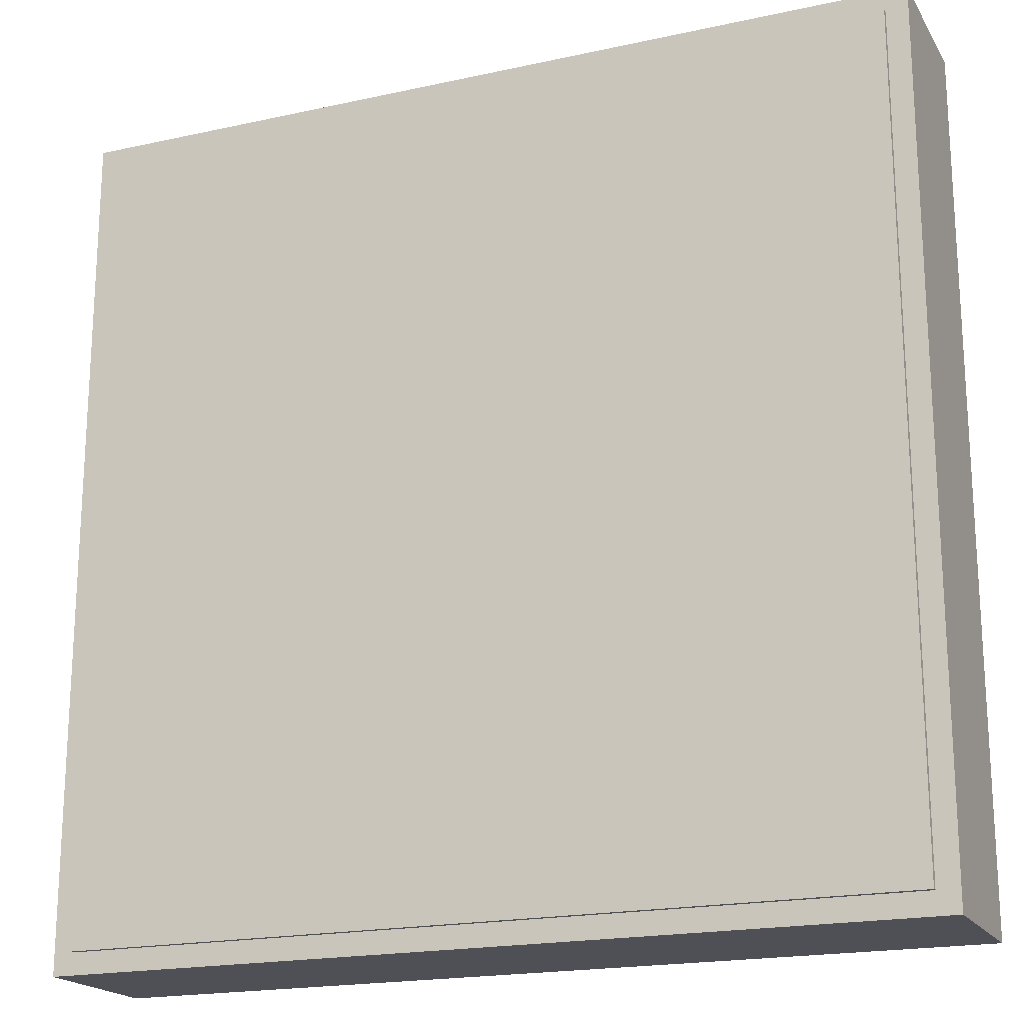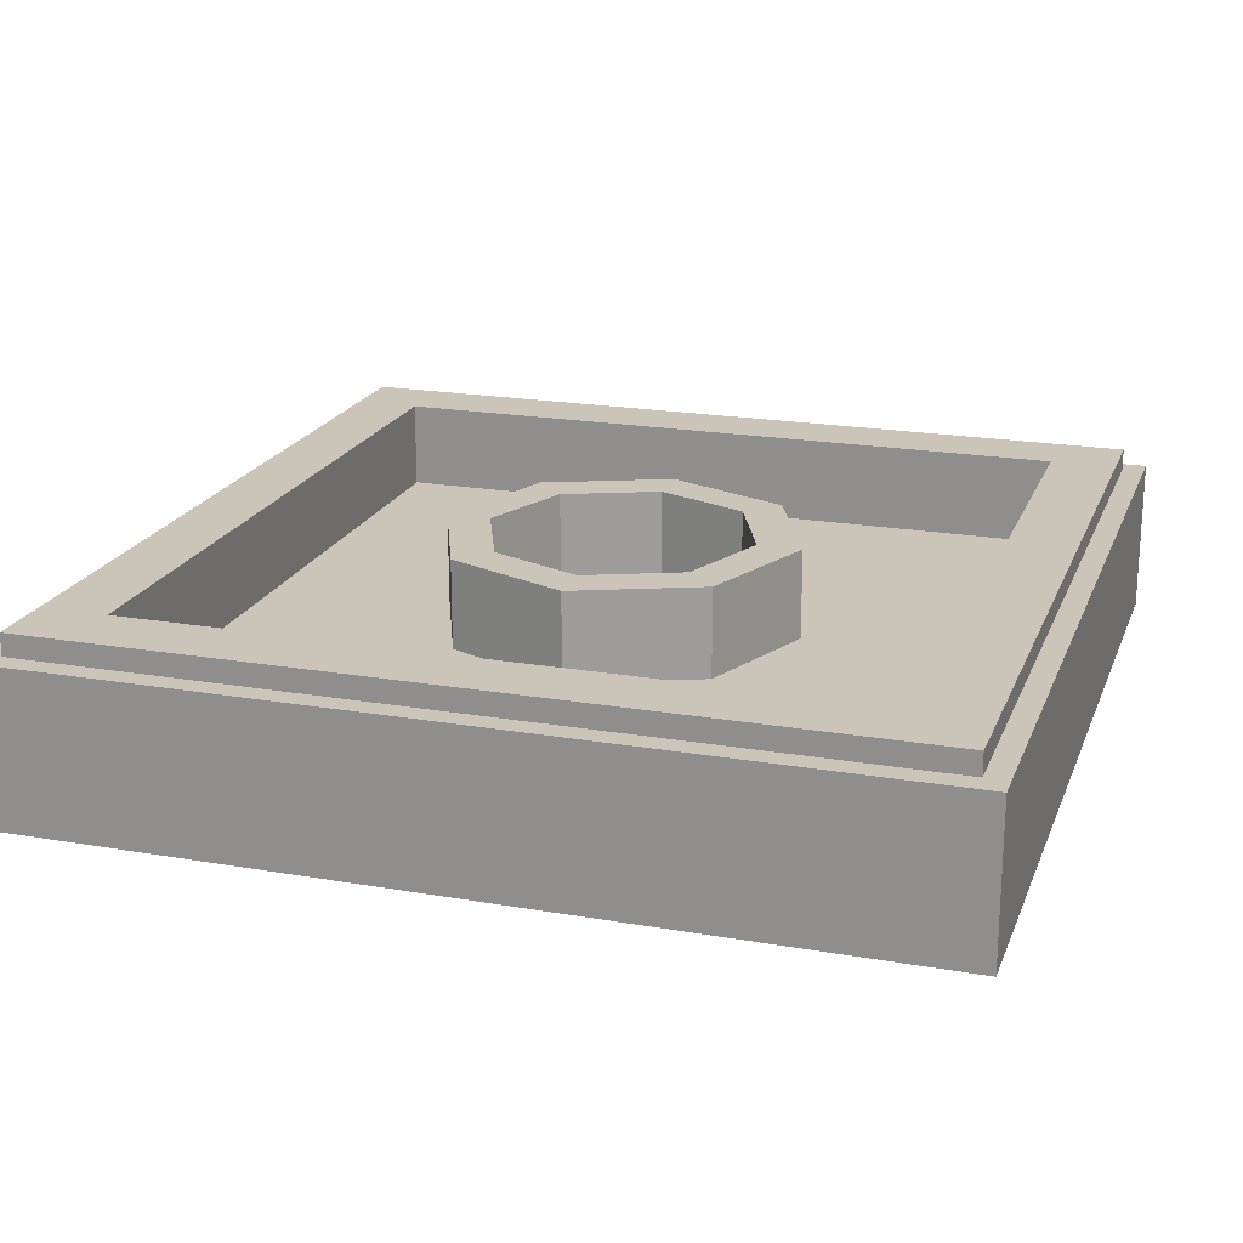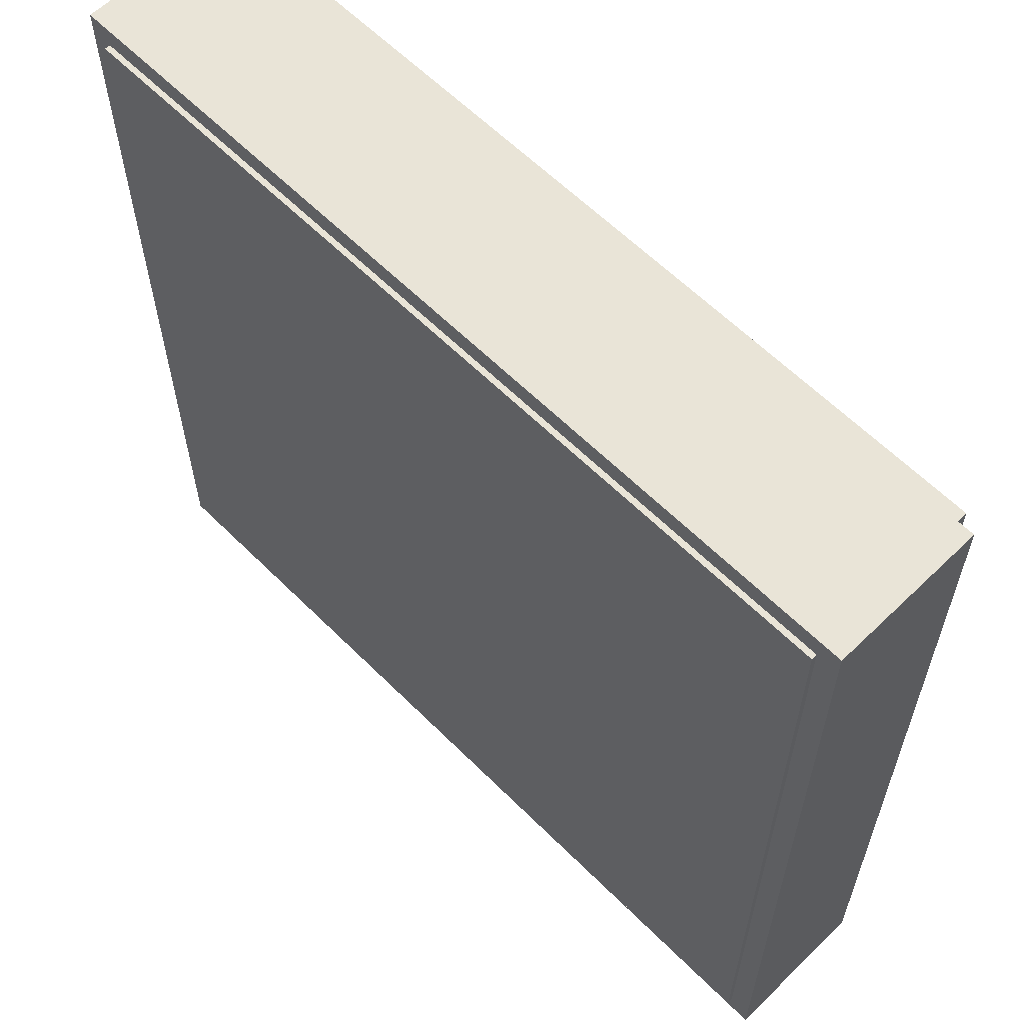
<metadata>
{"format":"obj","ext":"obj","renderer":"f3d","projection":"perspective","resolution":1024,"background":"white","views":[{"elev":-19.3,"azim":22.5,"up":"+Z"},{"elev":20.3,"azim":107.6,"up":"+Y"},{"elev":60.9,"azim":45.4,"up":"+Z"}]}
</metadata>
<code>
v -1 0.35 1
v -1 0 1
v 1 0 1
v 1 0.35 1
v -1 0.35 -1
v -1 0 -1
v -1 0 1
v -1 0.35 1
v 1 0.35 -1
v 1 0 -1
v -1 0 -1
v -1 0.35 -1
v 1 0.35 1
v 1 0 1
v 1 0 -1
v 1 0.35 -1
v -0.95 0.4 0.95
v -0.95 0.35 0.95
v 0.95 0.35 0.95
v 0.95 0.4 0.95
v -0.95 0.4 -0.95
v -0.95 0.35 -0.95
v -0.95 0.35 0.95
v -0.95 0.4 0.95
v 0.95 0.4 -0.95
v 0.95 0.35 -0.95
v -0.95 0.35 -0.95
v -0.95 0.4 -0.95
v 0.95 0.4 0.95
v 0.95 0.35 0.95
v 0.95 0.35 -0.95
v 0.95 0.4 -0.95
v -0.8 0.4 0.8
v -0.8 0.2 0.8
v 0.8 0.2 0.8
v 0.8 0.4 0.8
v -0.8 0.4 -0.8
v -0.8 0.2 -0.8
v -0.8 0.2 0.8
v -0.8 0.4 0.8
v 0.8 0.4 -0.8
v 0.8 0.2 -0.8
v -0.8 0.2 -0.8
v -0.8 0.4 -0.8
v 0.8 0.4 0.8
v 0.8 0.2 0.8
v 0.8 0.2 -0.8
v 0.8 0.4 -0.8
v 0.2121 0.4 0.2121
v 0.3 0.4 0
v 0.3 0.2 0
v 0.2121 0.2 0.2121
v 0 0.4 0.3
v 0.2121 0.4 0.2121
v 0.2121 0.2 0.2121
v 0 0.2 0.3
v -0.2121 0.4 0.2121
v 0 0.4 0.3
v 0 0.2 0.3
v -0.2121 0.2 0.2121
v -0.3 0.4 0
v -0.2121 0.4 0.2121
v -0.2121 0.2 0.2121
v -0.3 0.2 0
v -0.2121 0.4 -0.2121
v -0.3 0.4 0
v -0.3 0.2 0
v -0.2121 0.2 -0.2121
v 0 0.4 -0.3
v -0.2121 0.4 -0.2121
v -0.2121 0.2 -0.2121
v 0 0.2 -0.3
v 0.2121 0.4 -0.2121
v 0 0.4 -0.3
v 0 0.2 -0.3
v 0.2121 0.2 -0.2121
v 0.3 0.4 0
v 0.2121 0.4 -0.2121
v 0.2121 0.2 -0.2121
v 0.3 0.2 0
v 0.2828 0.4 0.2828
v 0.4 0.4 0
v 0.4 0.2 0
v 0.2828 0.2 0.2828
v 0 0.4 0.4
v 0.2828 0.4 0.2828
v 0.2828 0.2 0.2828
v 0 0.2 0.4
v -0.2828 0.4 0.2828
v 0 0.4 0.4
v 0 0.2 0.4
v -0.2828 0.2 0.2828
v -0.4 0.4 0
v -0.2828 0.4 0.2828
v -0.2828 0.2 0.2828
v -0.4 0.2 0
v -0.2828 0.4 -0.2828
v -0.4 0.4 0
v -0.4 0.2 0
v -0.2828 0.2 -0.2828
v 0 0.4 -0.4
v -0.2828 0.4 -0.2828
v -0.2828 0.2 -0.2828
v 0 0.2 -0.4
v 0.2828 0.4 -0.2828
v 0 0.4 -0.4
v 0 0.2 -0.4
v 0.2828 0.2 -0.2828
v 0.4 0.4 0
v 0.2828 0.4 -0.2828
v 0.2828 0.2 -0.2828
v 0.4 0.2 0
v 0.4 0.4 0
v 0.2828 0.4 0.2828
v 0.2121 0.4 0.2121
v 0.3 0.4 0
v 0.2828 0.4 0.2828
v 0 0.4 0.4
v 0 0.4 0.3
v 0.2121 0.4 0.2121
v 0 0.4 0.4
v -0.2828 0.4 0.2828
v -0.2121 0.4 0.2121
v 0 0.4 0.3
v -0.2828 0.4 0.2828
v -0.4 0.4 0
v -0.3 0.4 0
v -0.2121 0.4 0.2121
v -0.4 0.4 0
v -0.2828 0.4 -0.2828
v -0.2121 0.4 -0.2121
v -0.3 0.4 0
v -0.2828 0.4 -0.2828
v 0 0.4 -0.4
v 0 0.4 -0.3
v -0.2121 0.4 -0.2121
v 0 0.4 -0.4
v 0.2828 0.4 -0.2828
v 0.2121 0.4 -0.2121
v 0 0.4 -0.3
v 0.2828 0.4 -0.2828
v 0.4 0.4 0
v 0.3 0.4 0
v 0.2121 0.4 -0.2121
v 0 0.2 0
v 0.3 0.2 0
v 0.2121 0.2 0.2121
v 0 0.2 0
v 0.2121 0.2 0.2121
v 0 0.2 0.3
v 0 0.2 0
v 0 0.2 0.3
v -0.2121 0.2 0.2121
v 0 0.2 0
v -0.2121 0.2 0.2121
v -0.3 0.2 0
v 0 0.2 0
v -0.3 0.2 0
v -0.2121 0.2 -0.2121
v 0 0.2 0
v -0.2121 0.2 -0.2121
v 0 0.2 -0.3
v 0 0.2 0
v 0 0.2 -0.3
v 0.2121 0.2 -0.2121
v 0 0.2 0
v 0.2121 0.2 -0.2121
v 0.3 0.2 0
v 0.4 0.2 0.4
v 0.2828 0.2 0.2828
v 0.4 0.2 0
v 0.4 0.2 0.4
v 0 0.2 0.4
v 0.2828 0.2 0.2828
v -0.4 0.2 0.4
v -0.2828 0.2 0.2828
v 0 0.2 0.4
v -0.4 0.2 0.4
v -0.4 0.2 0
v -0.2828 0.2 0.2828
v -0.4 0.2 -0.4
v -0.2828 0.2 -0.2828
v -0.4 0.2 0
v -0.4 0.2 -0.4
v 0 0.2 -0.4
v -0.2828 0.2 -0.2828
v 0.4 0.2 -0.4
v 0.2828 0.2 -0.2828
v 0 0.2 -0.4
v 0.4 0.2 -0.4
v 0.4 0.2 0
v 0.2828 0.2 -0.2828
v -0.95 0.35 -0.95
v 0.95 0.35 -0.95
v 1 0.35 -1
v -1 0.35 -1
v 1 0.35 -1
v 0.95 0.35 -0.95
v 0.95 0.35 0.95
v 1 0.35 1
v 1 0.35 1
v 0.95 0.35 0.95
v -0.95 0.35 0.95
v -1 0.35 1
v -1 0.35 1
v -0.95 0.35 0.95
v -0.95 0.35 -0.95
v -1 0.35 -1
v -0.8 0.4 -0.8
v 0.8 0.4 -0.8
v 0.95 0.4 -0.95
v -0.95 0.4 -0.95
v 0.95 0.4 -0.95
v 0.8 0.4 -0.8
v 0.8 0.4 0.8
v 0.95 0.4 0.95
v 0.95 0.4 0.95
v 0.8 0.4 0.8
v -0.8 0.4 0.8
v -0.95 0.4 0.95
v -0.95 0.4 0.95
v -0.8 0.4 0.8
v -0.8 0.4 -0.8
v -0.95 0.4 -0.95
v -0.4 0.2 -0.4
v 0.4 0.2 -0.4
v 0.8 0.2 -0.8
v -0.8 0.2 -0.8
v 0.8 0.2 -0.8
v 0.4 0.2 -0.4
v 0.4 0.2 0.4
v 0.8 0.2 0.8
v 0.8 0.2 0.8
v 0.4 0.2 0.4
v -0.4 0.2 0.4
v -0.8 0.2 0.8
v -0.8 0.2 0.8
v -0.4 0.2 0.4
v -0.4 0.2 -0.4
v -0.8 0.2 -0.8
v -1 0 -1
v 1 0 -1
v 1 0 1
v -1 0 1
v -0.95 0 0.95
v -0.95 0 -0.95
v 0.95 0 -0.95
v 0.95 0 0.95
v 0.95 -0.0125 0.95
v -0.95 -0.0125 0.95
v -0.95 0 0.95
v 0.95 0 0.95
v 0.95 -0.0125 -0.95
v 0.95 -0.0125 0.95
v 0.95 0 0.95
v 0.95 0 -0.95
v -0.95 -0.0125 -0.95
v 0.95 -0.0125 -0.95
v 0.95 0 -0.95
v -0.95 0 -0.95
v -0.95 -0.0125 0.95
v -0.95 -0.0125 -0.95
v -0.95 0 -0.95
v -0.95 0 0.95
v -0.05 -0.0125 0.95
v 0.05 -0.0125 0.95
v 0.05 -0.0125 0.85
v -0.05 -0.0125 0.05
v 0.05 -0.0125 0.85
v 0.85 -0.0125 0.85
v 0.5655 -0.0125 0.5655
v 0.283 -0.0125 0.283
v 0.05 -0.0125 0.85
v 0.5655 -0.0125 0.5655
v 0.665 -0.0125 0.4445
v 0.05 -0.0125 0.85
v 0.283 -0.0125 0.283
v 0.05 -0.0125 0.05
v -0.05 -0.0125 0.05
v 0.3325 -0.0125 0.222
v 0.283 -0.0125 0.283
v 0.665 -0.0125 0.4445
v 0.739 -0.0125 0.306
v 0.3695 -0.0125 0.153
v 0.3325 -0.0125 0.222
v 0.739 -0.0125 0.306
v 0.7845 -0.0125 0.156
v 0.3925 -0.0125 0.078
v 0.3695 -0.0125 0.153
v 0.7845 -0.0125 0.156
v 0.795 -0.0125 0.05
v 0.395 -0.0125 0.05
v 0.3925 -0.0125 0.078
v 0.795 -0.0125 0.05
v 0.795 -0.0125 -0.05
v 0.795 -0.0125 0.05
v 0.95 -0.0125 0.05
v 0.95 -0.0125 -0.05
v 0.795 -0.0125 -0.05
v 0.395 -0.0125 0.05
v 0.795 -0.0125 -0.05
v 0.395 -0.0125 -0.05
v 0.05 -0.0125 0.05
v 0.05 -0.0125 0.05
v 0.395 -0.0125 -0.05
v 0.05 -0.0125 -0.05
v -0.05 -0.0125 0.05
v -0.05 -0.0125 -0.05
v -0.05 -0.0125 0.05
v 0.05 -0.0125 -0.05
v 0.05 -0.0125 -0.395
v 0.395 -0.0125 -0.05
v 0.795 -0.0125 -0.05
v 0.7845 -0.0125 -0.156
v 0.3925 -0.0125 -0.078
v 0.3925 -0.0125 -0.078
v 0.7845 -0.0125 -0.156
v 0.739 -0.0125 -0.306
v 0.3695 -0.0125 -0.153
v 0.3695 -0.0125 -0.153
v 0.739 -0.0125 -0.306
v 0.665 -0.0125 -0.4445
v 0.3325 -0.0125 -0.222
v 0.3325 -0.0125 -0.222
v 0.665 -0.0125 -0.4445
v 0.5655 -0.0125 -0.5655
v 0.283 -0.0125 -0.283
v 0.283 -0.0125 -0.283
v 0.5655 -0.0125 -0.5655
v 0.4445 -0.0125 -0.665
v 0.222 -0.0125 -0.3325
v 0.222 -0.0125 -0.3325
v 0.4445 -0.0125 -0.665
v 0.306 -0.0125 -0.739
v 0.153 -0.0125 -0.3695
v 0.153 -0.0125 -0.3695
v 0.306 -0.0125 -0.739
v 0.156 -0.0125 -0.7845
v 0.078 -0.0125 -0.3925
v 0.078 -0.0125 -0.3925
v 0.156 -0.0125 -0.7845
v 0.05 -0.0125 -0.795
v 0.05 -0.0125 -0.395
v 0.05 -0.0125 -0.395
v 0.05 -0.0125 -0.795
v -0.05 -0.0125 -0.795
v -0.05 -0.0125 -0.395
v -0.05 -0.0125 -0.795
v 0.05 -0.0125 -0.795
v 0.05 -0.0125 -0.95
v -0.05 -0.0125 -0.95
v -0.05 -0.0125 -0.05
v 0.05 -0.0125 -0.395
v -0.05 -0.0125 -0.395
v -0.05 -0.0125 -0.395
v -0.05 -0.0125 -0.795
v -0.156 -0.0125 -0.7845
v -0.078 -0.0125 -0.3925
v -0.078 -0.0125 -0.3925
v -0.156 -0.0125 -0.7845
v -0.306 -0.0125 -0.739
v -0.153 -0.0125 -0.3695
v -0.153 -0.0125 -0.3695
v -0.306 -0.0125 -0.739
v -0.4445 -0.0125 -0.665
v -0.222 -0.0125 -0.3325
v -0.222 -0.0125 -0.3325
v -0.4445 -0.0125 -0.665
v -0.5655 -0.0125 -0.5655
v -0.283 -0.0125 -0.283
v -0.283 -0.0125 -0.283
v -0.5655 -0.0125 -0.5655
v -0.665 -0.0125 -0.4445
v -0.3325 -0.0125 -0.222
v -0.3325 -0.0125 -0.222
v -0.665 -0.0125 -0.4445
v -0.739 -0.0125 -0.306
v -0.3695 -0.0125 -0.153
v -0.3695 -0.0125 -0.153
v -0.739 -0.0125 -0.306
v -0.7845 -0.0125 -0.156
v -0.3925 -0.0125 -0.078
v -0.3925 -0.0125 -0.078
v -0.7845 -0.0125 -0.156
v -0.795 -0.0125 -0.05
v -0.395 -0.0125 -0.05
v -0.395 -0.0125 -0.05
v -0.795 -0.0125 -0.05
v -0.795 -0.0125 0.05
v -0.395 -0.0125 0.05
v -0.395 -0.0125 0.05
v -0.05 -0.0125 0.05
v -0.05 -0.0125 -0.05
v -0.395 -0.0125 -0.05
v -0.95 -0.0125 0.05
v -0.795 -0.0125 0.05
v -0.795 -0.0125 -0.05
v -0.95 -0.0125 -0.05
v -0.395 -0.0125 0.05
v -0.795 -0.0125 0.05
v -0.7845 -0.0125 0.156
v -0.3925 -0.0125 0.078
v -0.3925 -0.0125 0.078
v -0.7845 -0.0125 0.156
v -0.739 -0.0125 0.306
v -0.3695 -0.0125 0.153
v -0.3695 -0.0125 0.153
v -0.739 -0.0125 0.306
v -0.665 -0.0125 0.4445
v -0.3325 -0.0125 0.222
v -0.3325 -0.0125 0.222
v -0.665 -0.0125 0.4445
v -0.5655 -0.0125 0.5655
v -0.283 -0.0125 0.283
v 0.05 -0.0125 0.05
v 0.283 -0.0125 0.283
v 0.3325 -0.0125 0.222
v 0.3695 -0.0125 0.153
v 0.05 -0.0125 0.05
v 0.3695 -0.0125 0.153
v 0.3925 -0.0125 0.078
v 0.395 -0.0125 0.05
v 0.05 -0.0125 -0.05
v 0.395 -0.0125 -0.05
v 0.3925 -0.0125 -0.078
v 0.3695 -0.0125 -0.153
v 0.05 -0.0125 -0.05
v 0.3695 -0.0125 -0.153
v 0.3325 -0.0125 -0.222
v 0.283 -0.0125 -0.283
v 0.05 -0.0125 -0.05
v 0.283 -0.0125 -0.283
v 0.222 -0.0125 -0.3325
v 0.153 -0.0125 -0.3695
v 0.05 -0.0125 -0.05
v 0.153 -0.0125 -0.3695
v 0.078 -0.0125 -0.3925
v 0.05 -0.0125 -0.395
v -0.05 -0.0125 -0.05
v -0.05 -0.0125 -0.395
v -0.078 -0.0125 -0.3925
v -0.153 -0.0125 -0.3695
v -0.05 -0.0125 -0.05
v -0.153 -0.0125 -0.3695
v -0.222 -0.0125 -0.3325
v -0.283 -0.0125 -0.283
v -0.05 -0.0125 -0.05
v -0.283 -0.0125 -0.283
v -0.3325 -0.0125 -0.222
v -0.3695 -0.0125 -0.153
v -0.05 -0.0125 -0.05
v -0.3695 -0.0125 -0.153
v -0.3925 -0.0125 -0.078
v -0.395 -0.0125 -0.05
v 0.85 -0.0125 0.85
v 0.05 -0.0125 0.85
v 0.05 -0.0125 0.95
v 0.95 -0.0125 0.95
v 0.85 -0.0125 0.85
v 0.95 -0.0125 0.95
v 0.95 -0.0125 0.05
v 0.739 -0.0125 0.306
v 0.739 -0.0125 0.306
v 0.95 -0.0125 0.05
v 0.7845 -0.0125 0.156
v 0.7845 -0.0125 0.156
v 0.95 -0.0125 0.05
v 0.795 -0.0125 0.05
v 0.85 -0.0125 0.85
v 0.739 -0.0125 0.306
v 0.665 -0.0125 0.4445
v 0.85 -0.0125 0.85
v 0.665 -0.0125 0.4445
v 0.5655 -0.0125 0.5655
v 0.795 -0.0125 -0.05
v 0.95 -0.0125 -0.05
v 0.7845 -0.0125 -0.156
v 0.739 -0.0125 -0.306
v 0.7845 -0.0125 -0.156
v 0.95 -0.0125 -0.05
v 0.95 -0.0125 -0.95
v 0.739 -0.0125 -0.306
v 0.95 -0.0125 -0.95
v 0.665 -0.0125 -0.4445
v 0.665 -0.0125 -0.4445
v 0.95 -0.0125 -0.95
v 0.5655 -0.0125 -0.5655
v 0.5655 -0.0125 -0.5655
v 0.95 -0.0125 -0.95
v 0.4445 -0.0125 -0.665
v 0.306 -0.0125 -0.739
v 0.4445 -0.0125 -0.665
v 0.95 -0.0125 -0.95
v 0.05 -0.0125 -0.95
v 0.306 -0.0125 -0.739
v 0.05 -0.0125 -0.95
v 0.156 -0.0125 -0.7845
v 0.156 -0.0125 -0.7845
v 0.05 -0.0125 -0.95
v 0.05 -0.0125 -0.795
v -0.156 -0.0125 -0.7845
v -0.05 -0.0125 -0.795
v -0.05 -0.0125 -0.95
v -0.306 -0.0125 -0.739
v -0.156 -0.0125 -0.7845
v -0.05 -0.0125 -0.95
v -0.95 -0.0125 -0.95
v -0.4445 -0.0125 -0.665
v -0.306 -0.0125 -0.739
v -0.95 -0.0125 -0.95
v -0.5655 -0.0125 -0.5655
v -0.4445 -0.0125 -0.665
v -0.95 -0.0125 -0.95
v -0.665 -0.0125 -0.4445
v -0.5655 -0.0125 -0.5655
v -0.95 -0.0125 -0.95
v -0.739 -0.0125 -0.306
v -0.665 -0.0125 -0.4445
v -0.95 -0.0125 -0.95
v -0.95 -0.0125 -0.05
v -0.95 -0.0125 -0.05
v -0.7845 -0.0125 -0.156
v -0.739 -0.0125 -0.306
v -0.95 -0.0125 -0.05
v -0.795 -0.0125 -0.05
v -0.7845 -0.0125 -0.156
v -0.7845 -0.0125 0.156
v -0.795 -0.0125 0.05
v -0.95 -0.0125 0.05
v -0.739 -0.0125 0.306
v -0.7845 -0.0125 0.156
v -0.95 -0.0125 0.05
v -0.95 -0.0125 0.95
v -0.95 -0.0125 0.95
v -0.665 -0.0125 0.4445
v -0.739 -0.0125 0.306
v -0.95 -0.0125 0.95
v -0.5655 -0.0125 0.5655
v -0.665 -0.0125 0.4445
v -0.95 -0.0125 0.95
v -0.05 -0.0125 0.95
v -0.5655 -0.0125 0.5655
v -0.05 -0.0125 0.95
v -0.283 -0.0125 0.283
v -0.5655 -0.0125 0.5655
v -0.05 -0.0125 0.95
v -0.05 -0.0125 0.05
v -0.283 -0.0125 0.283
v -0.3325 -0.0125 0.222
v -0.283 -0.0125 0.283
v -0.05 -0.0125 0.05
v -0.3695 -0.0125 0.153
v -0.3925 -0.0125 0.078
v -0.3695 -0.0125 0.153
v -0.05 -0.0125 0.05
v -0.395 -0.0125 0.05
g mesh1767173
f 1 2 3
f 3 4 1
f 5 6 7
f 7 8 5
f 9 10 11
f 11 12 9
f 13 14 15
f 15 16 13
g mesh1767175
f 17 18 19
f 19 20 17
f 21 22 23
f 23 24 21
f 25 26 27
f 27 28 25
f 29 30 31
f 31 32 29
g mesh1767177
f 33 35 34
f 35 33 36
f 37 39 38
f 39 37 40
f 41 43 42
f 43 41 44
f 45 47 46
f 47 45 48
g mesh1767184
f 49 50 51
f 51 52 49
f 53 54 55
f 55 56 53
f 57 58 59
f 59 60 57
f 61 62 63
f 63 64 61
f 65 66 67
f 67 68 65
f 69 70 71
f 71 72 69
f 73 74 75
f 75 76 73
f 77 78 79
f 79 80 77
g mesh1767186
f 81 83 82
f 83 81 84
f 85 87 86
f 87 85 88
f 89 91 90
f 91 89 92
f 93 95 94
f 95 93 96
f 97 99 98
f 99 97 100
f 101 103 102
f 103 101 104
f 105 107 106
f 107 105 108
f 109 111 110
f 111 109 112
g mesh1767188
f 113 115 114
f 115 113 116
f 117 119 118
f 119 117 120
f 121 123 122
f 123 121 124
f 125 127 126
f 127 125 128
f 129 131 130
f 131 129 132
f 133 135 134
f 135 133 136
f 137 139 138
f 139 137 140
f 141 143 142
f 143 141 144
g mesh1767191
f 145 147 146
f 148 150 149
f 151 153 152
f 154 156 155
f 157 159 158
f 160 162 161
f 163 165 164
f 166 168 167
g mesh1767193
f 169 171 170
f 172 174 173
f 175 177 176
f 178 180 179
f 181 183 182
f 184 186 185
f 187 189 188
f 190 192 191
g mesh1767195
f 193 194 195
f 195 196 193
f 197 198 199
f 199 200 197
f 201 202 203
f 203 204 201
f 205 206 207
f 207 208 205
g mesh1767196
f 209 210 211
f 211 212 209
f 213 214 215
f 215 216 213
f 217 218 219
f 219 220 217
f 221 222 223
f 223 224 221
g mesh1767197
f 225 226 227
f 227 228 225
f 229 230 231
f 231 232 229
f 233 234 235
f 235 236 233
f 237 238 239
f 239 240 237
f 241 242 243
f 243 244 241
g mesh1767202
f 245 247 246
f 247 245 248
f 249 251 250
f 251 249 252
f 253 255 254
f 255 253 256
f 257 259 258
f 259 257 260
f 261 263 262
f 263 261 264
f 265 267 266
f 267 265 268
f 269 271 270
f 272 274 273
f 274 272 275
f 276 278 277
f 278 276 279
f 280 282 281
f 282 280 283
f 284 286 285
f 286 284 287
f 288 290 289
f 290 288 291
f 292 294 293
f 294 292 295
f 296 298 297
f 298 296 299
f 300 302 301
f 302 300 303
f 304 306 305
f 306 304 307
f 308 310 309
f 310 308 311
f 312 314 313
f 314 312 315
f 316 318 317
f 318 316 319
f 320 322 321
f 322 320 323
f 324 326 325
f 326 324 327
f 328 330 329
f 330 328 331
f 332 334 333
f 334 332 335
f 336 338 337
f 338 336 339
f 340 342 341
f 342 340 343
f 344 346 345
f 346 344 347
f 348 350 349
f 350 348 351
f 352 354 353
f 355 357 356
f 357 355 358
f 359 361 360
f 361 359 362
f 363 365 364
f 365 363 366
f 367 369 368
f 369 367 370
f 371 373 372
f 373 371 374
f 375 377 376
f 377 375 378
f 379 381 380
f 381 379 382
f 383 385 384
f 385 383 386
f 387 389 388
f 389 387 390
f 391 393 392
f 393 391 394
f 395 397 396
f 397 395 398
f 399 401 400
f 401 399 402
f 403 405 404
f 405 403 406
f 407 409 408
f 409 407 410
f 411 413 412
f 413 411 414
f 415 417 416
f 417 415 418
f 419 421 420
f 421 419 422
f 423 425 424
f 425 423 426
f 427 429 428
f 429 427 430
f 431 433 432
f 433 431 434
f 435 437 436
f 437 435 438
f 439 441 440
f 441 439 442
f 443 445 444
f 445 443 446
f 447 449 448
f 449 447 450
f 451 453 452
f 453 451 454
f 455 457 456
f 457 455 458
f 459 461 460
f 461 459 462
f 463 465 464
f 466 468 467
f 469 471 470
f 472 474 473
f 475 477 476
f 478 480 479
f 480 478 481
f 482 484 483
f 485 487 486
f 488 490 489
f 491 493 492
f 493 491 494
f 495 497 496
f 498 500 499
f 501 503 502
f 504 506 505
f 506 504 507
f 508 510 509
f 511 513 512
f 514 516 515
f 517 519 518
f 519 517 520
f 521 523 522
f 524 526 525
f 527 529 528
f 530 532 531
f 532 530 533
f 534 536 535
f 537 539 538
f 540 542 541
f 543 545 544
f 546 548 547
f 549 551 550
f 551 549 552
f 553 555 554
f 555 553 556

</code>
